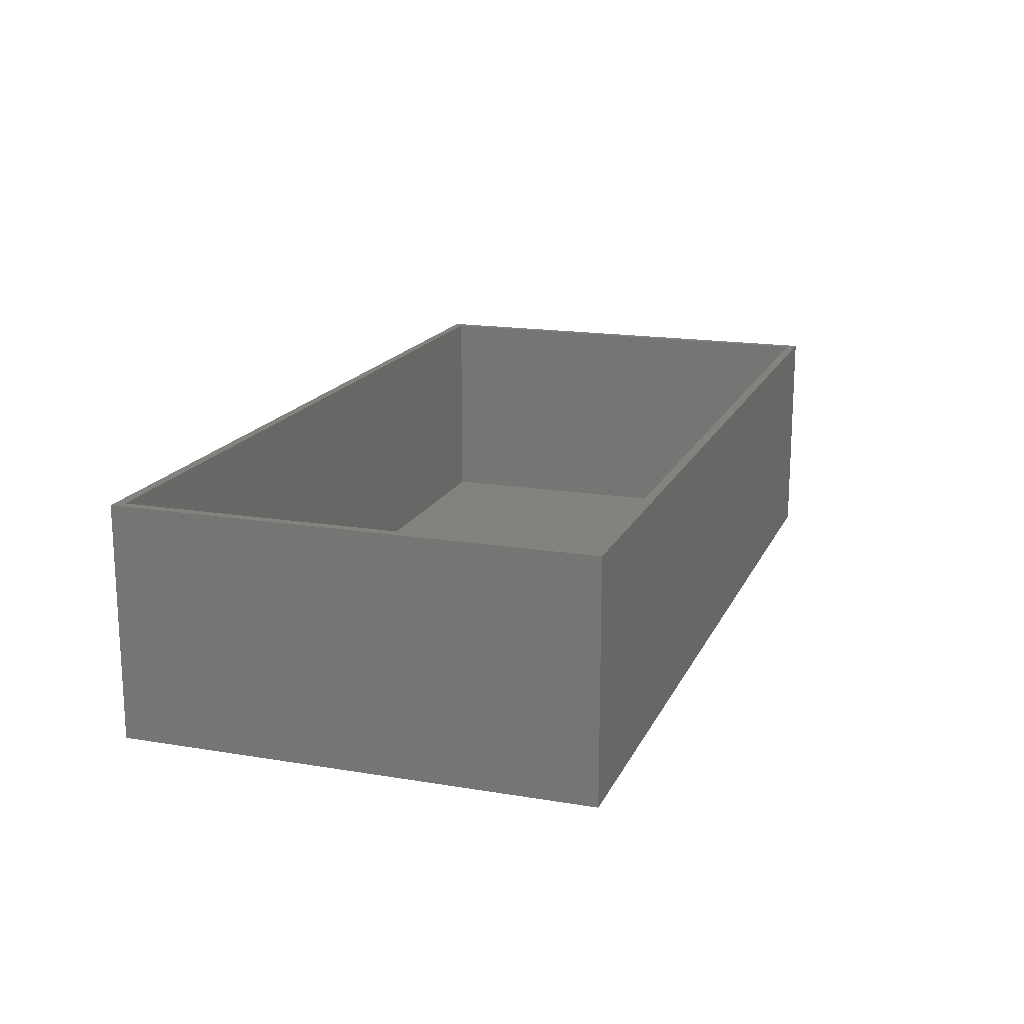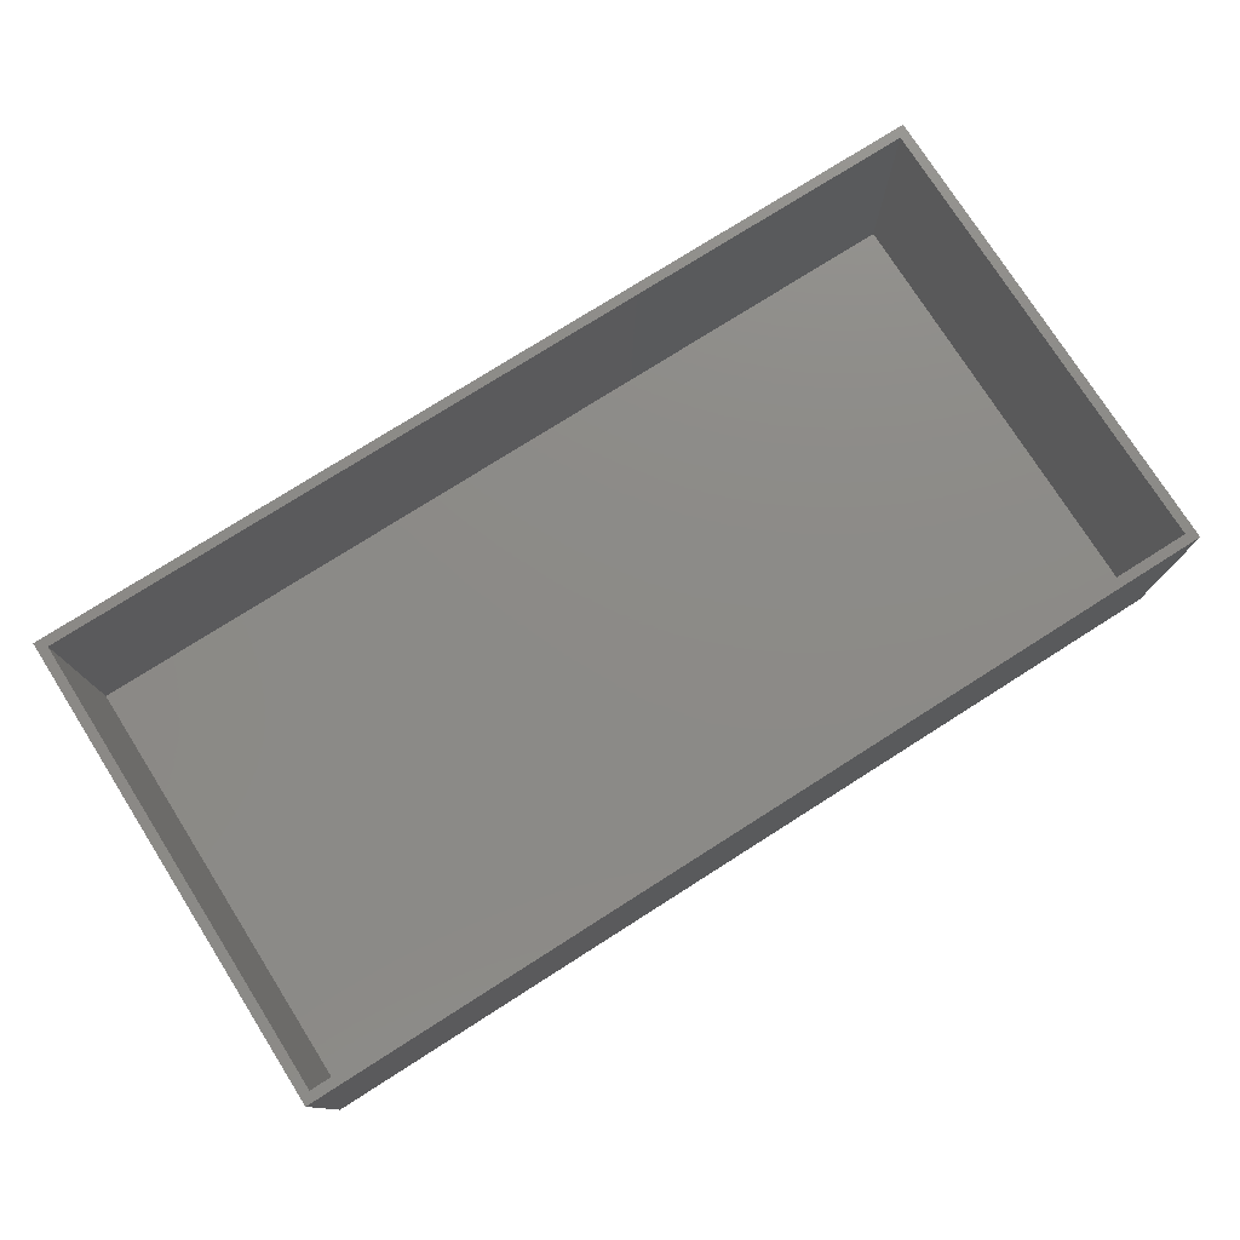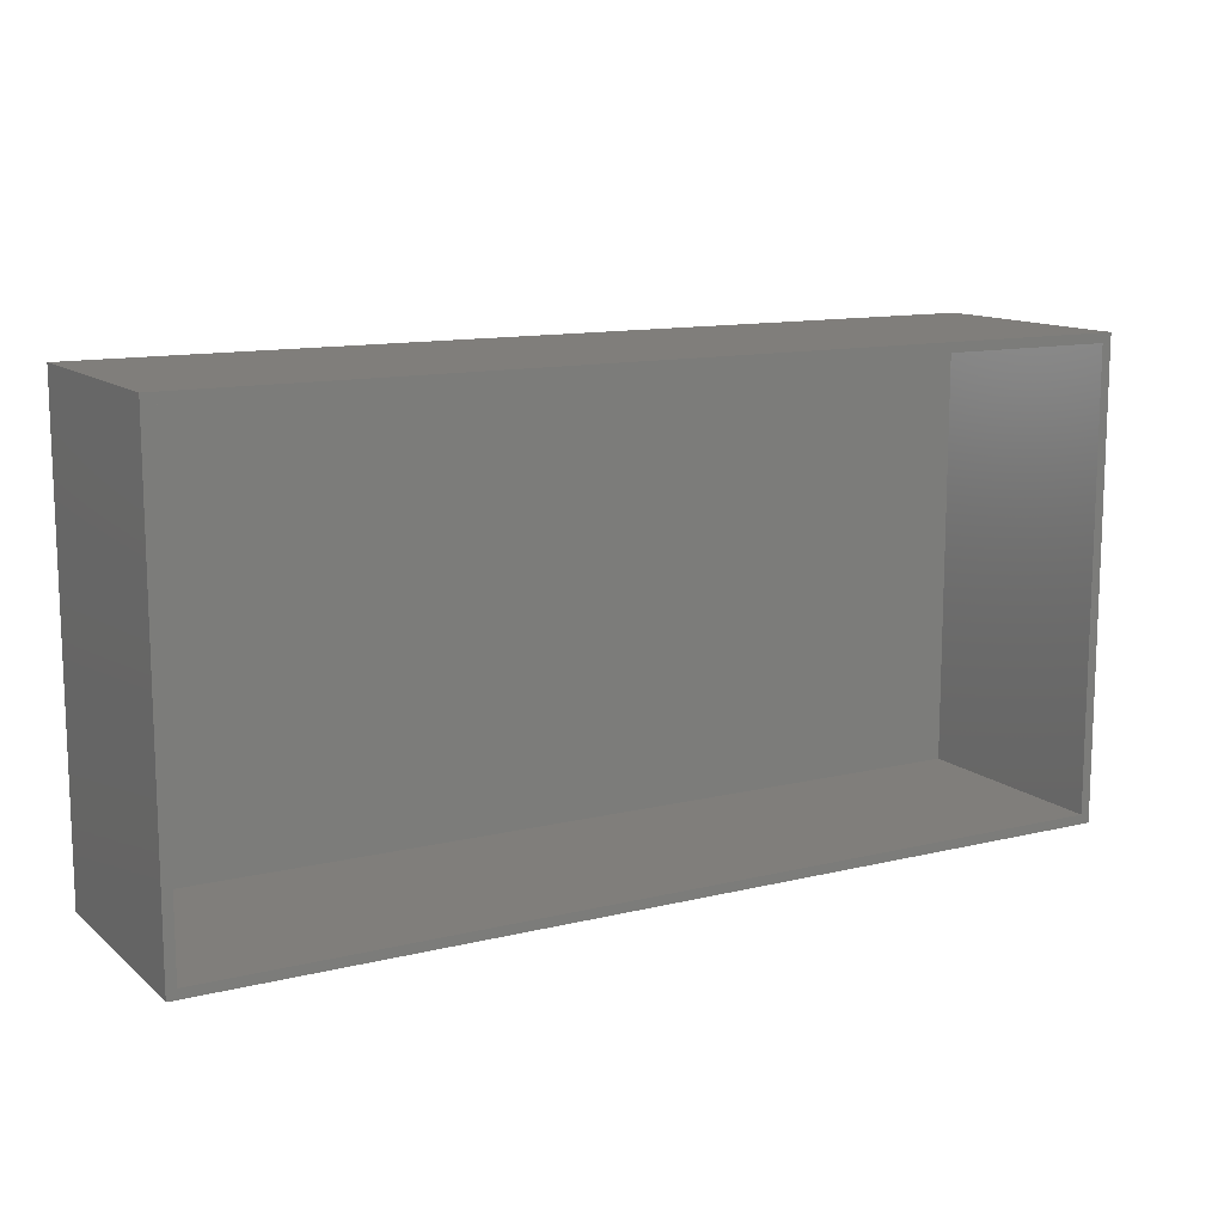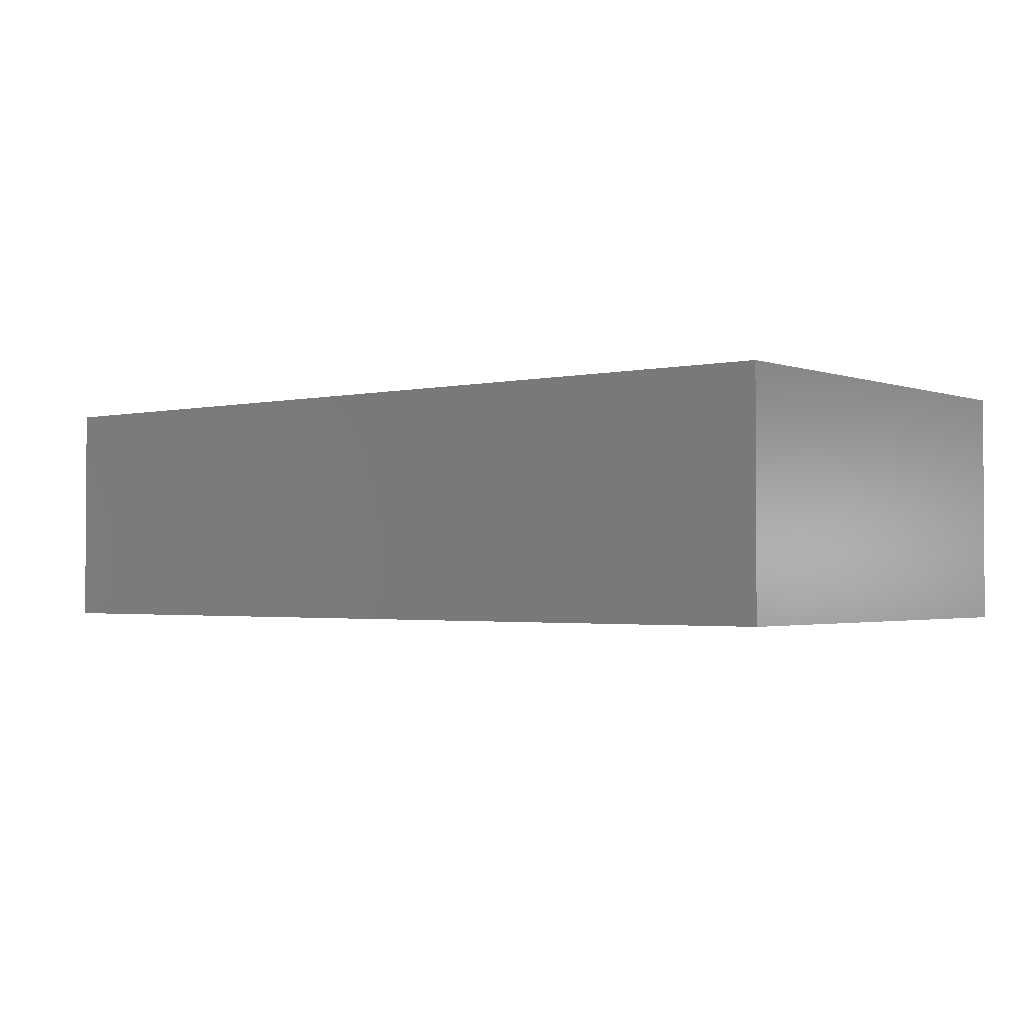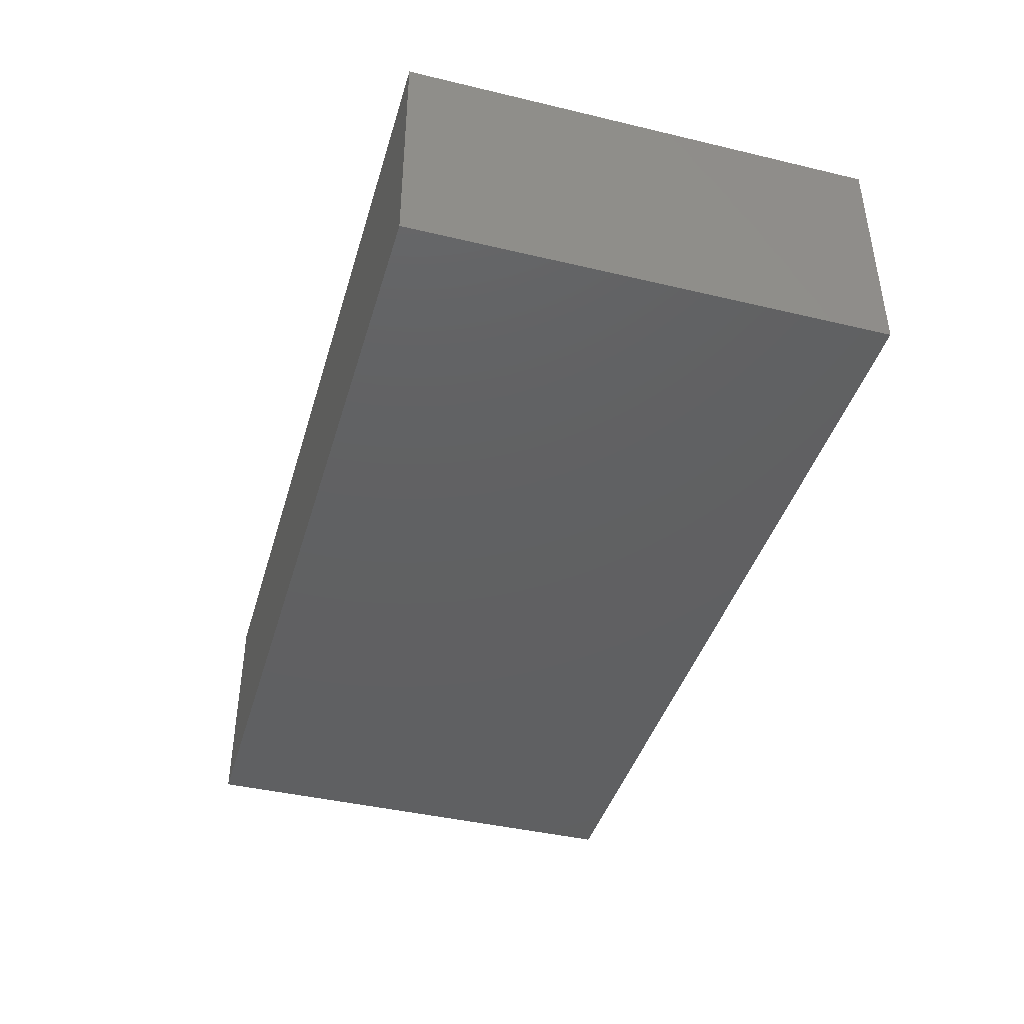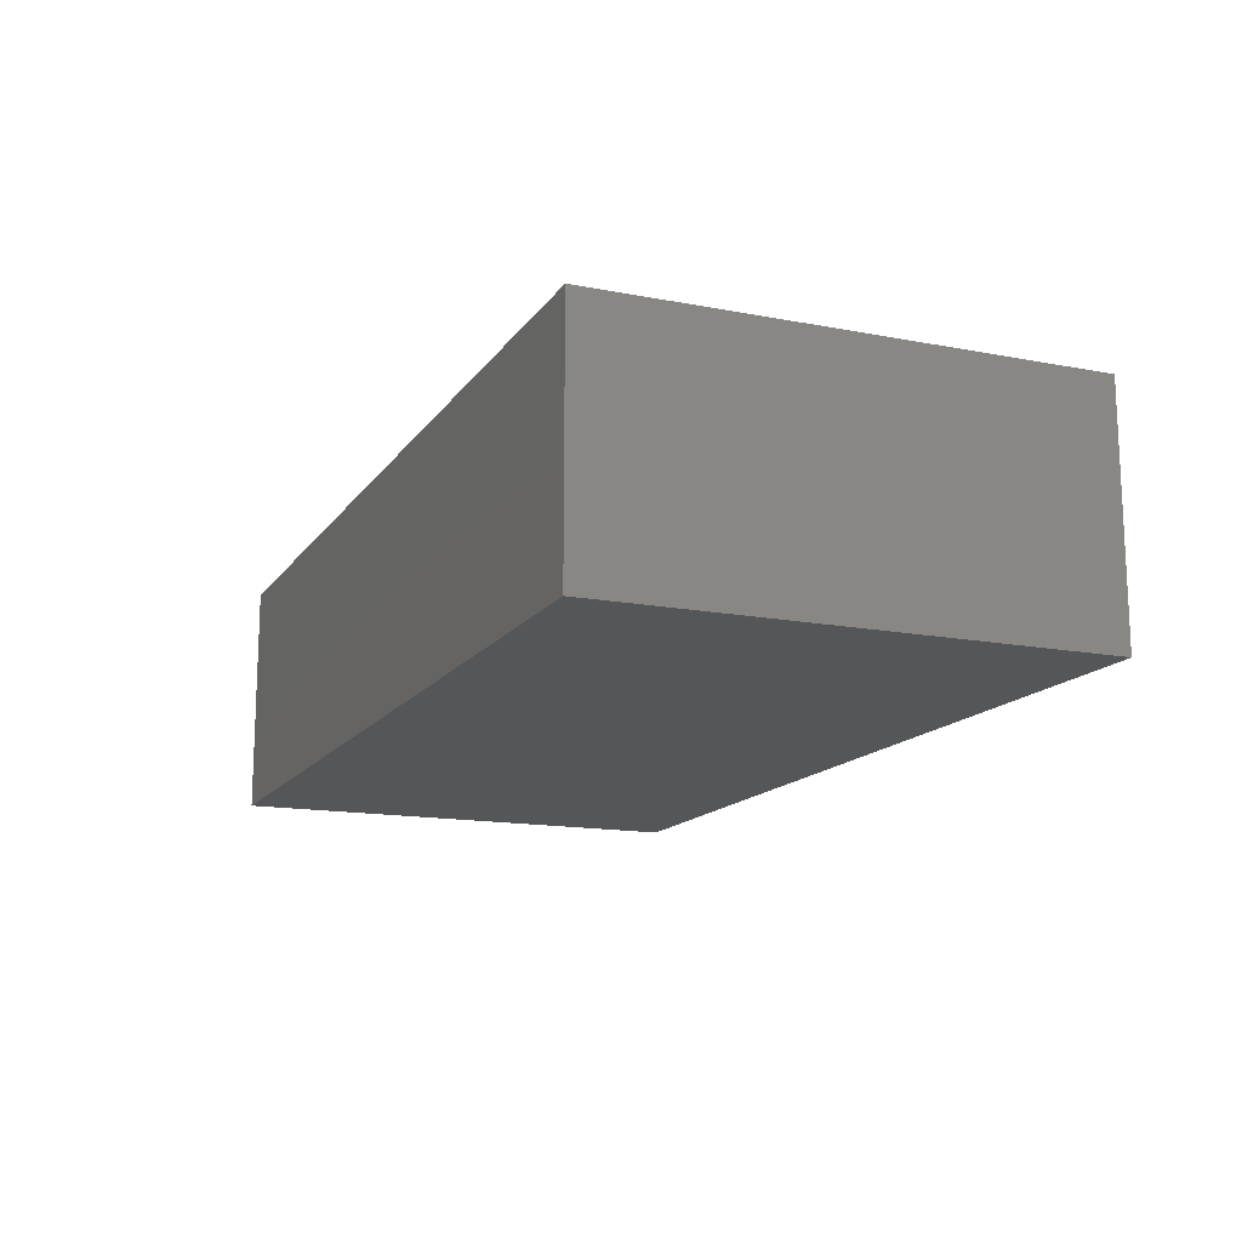
<metadata>
{"format":"stl","ext":"stl","renderer":"f3d","projection":"perspective","resolution":1024,"background":"white","views":[{"elev":16.9,"azim":108.6,"up":"+Z"},{"elev":76.8,"azim":-32.4,"up":"+Z"},{"elev":12.4,"azim":-29.6,"up":"+Y"},{"elev":-2.0,"azim":38.7,"up":"+Z"},{"elev":-41.8,"azim":74.0,"up":"+Z"},{"elev":-14.6,"azim":67.4,"up":"+Z"}]}
</metadata>
<code>
# stl→obj: 16 verts, 28 faces
v 0.7578 -0.3828 0.375
v 0.7422 -0.3672 0.375
v -0.7578 -0.3828 0.375
v -0.7422 -0.3672 0.375
v -0.7578 0.3907 0.375
v -0.7422 0.3751 0.375
v 0.7578 0.3907 0.375
v 0.7422 0.3751 0.375
v -0.7422 -0.3672 0.007812
v 0.7422 -0.3672 0.007812
v 0.7422 0.3751 0.007812
v -0.7422 0.3751 0.007812
v -0.7578 -0.3828 -0.007812
v 0.7578 -0.3828 -0.007812
v 0.7578 0.3907 -0.007812
v -0.7578 0.3907 -0.007812
f 1 2 3
f 3 2 4
f 3 4 5
f 5 4 6
f 5 6 7
f 7 6 8
f 7 8 1
f 1 8 2
f 4 2 9
f 9 2 10
f 2 8 10
f 10 8 11
f 8 6 11
f 11 6 12
f 6 4 12
f 12 4 9
f 3 13 1
f 1 13 14
f 1 14 7
f 7 14 15
f 7 15 5
f 5 15 16
f 5 16 3
f 3 16 13
f 16 15 13
f 13 15 14
f 12 9 11
f 11 9 10

</code>
